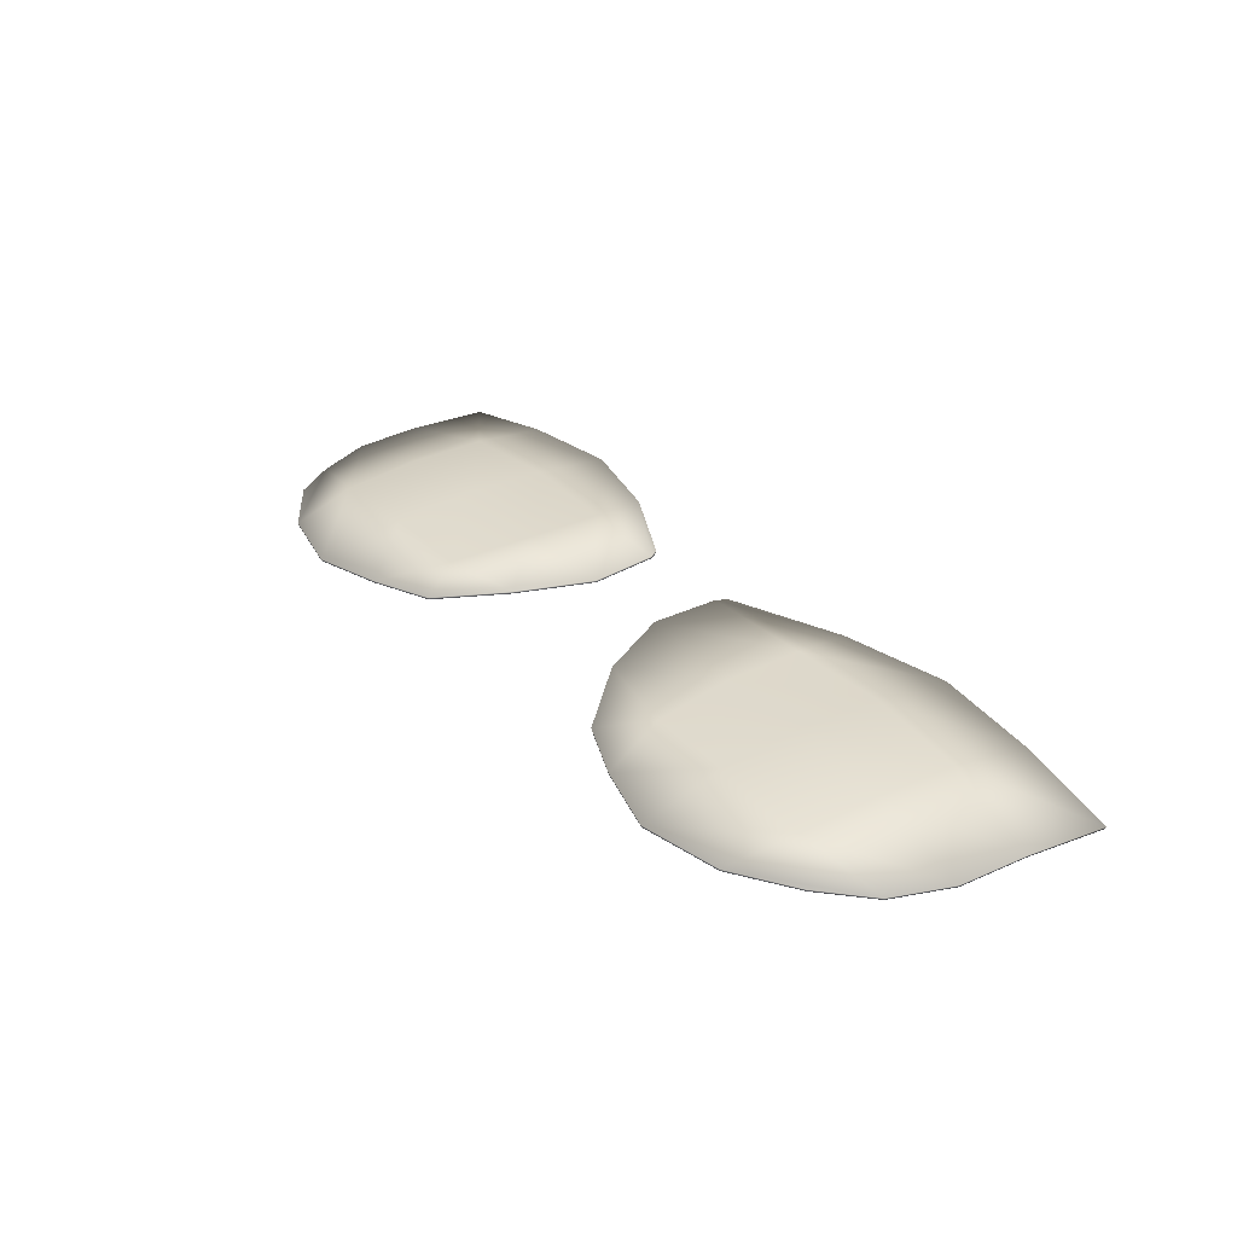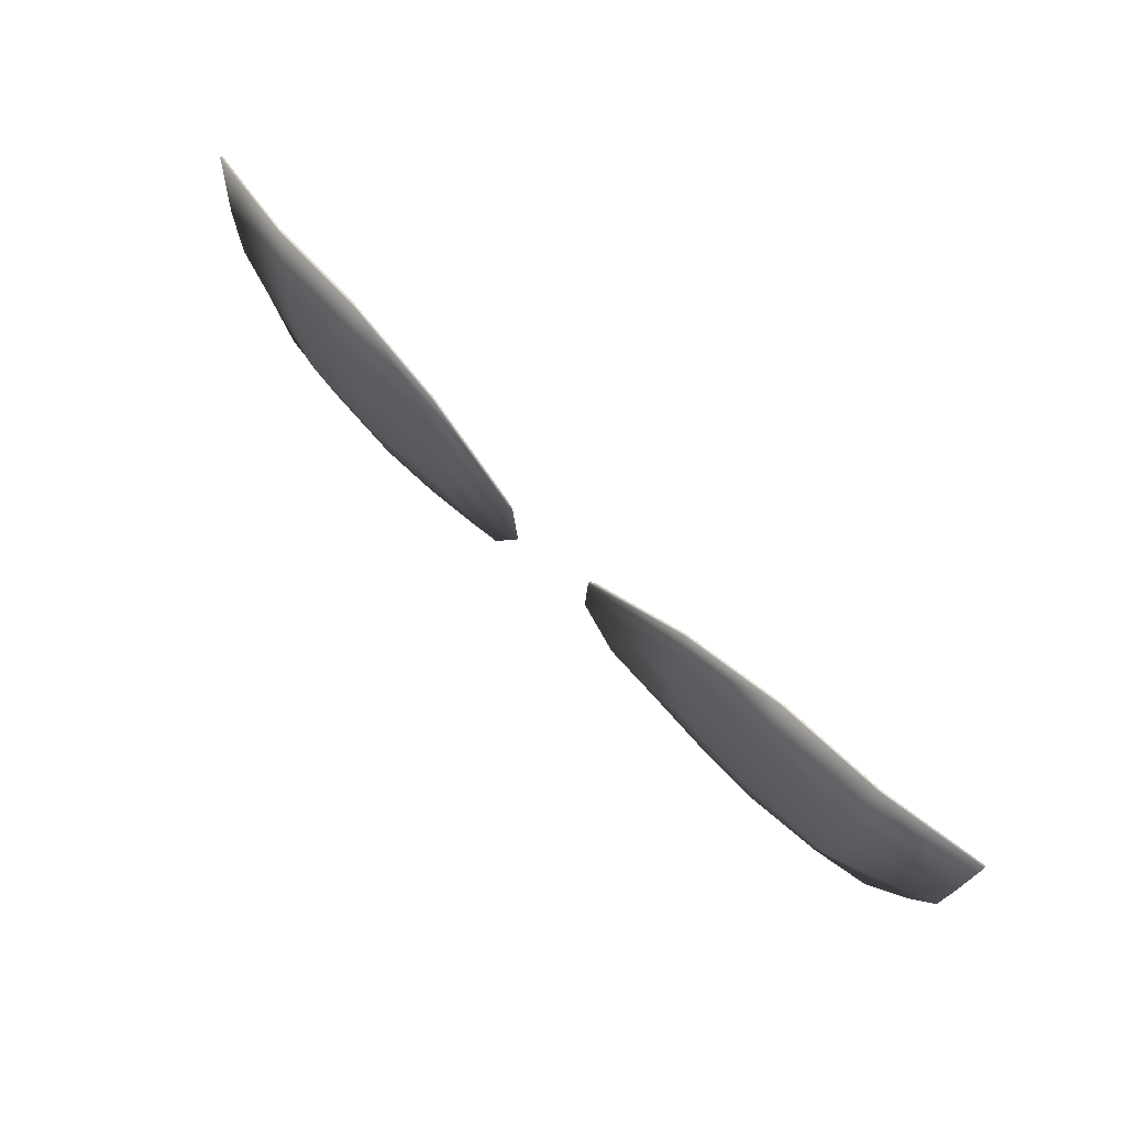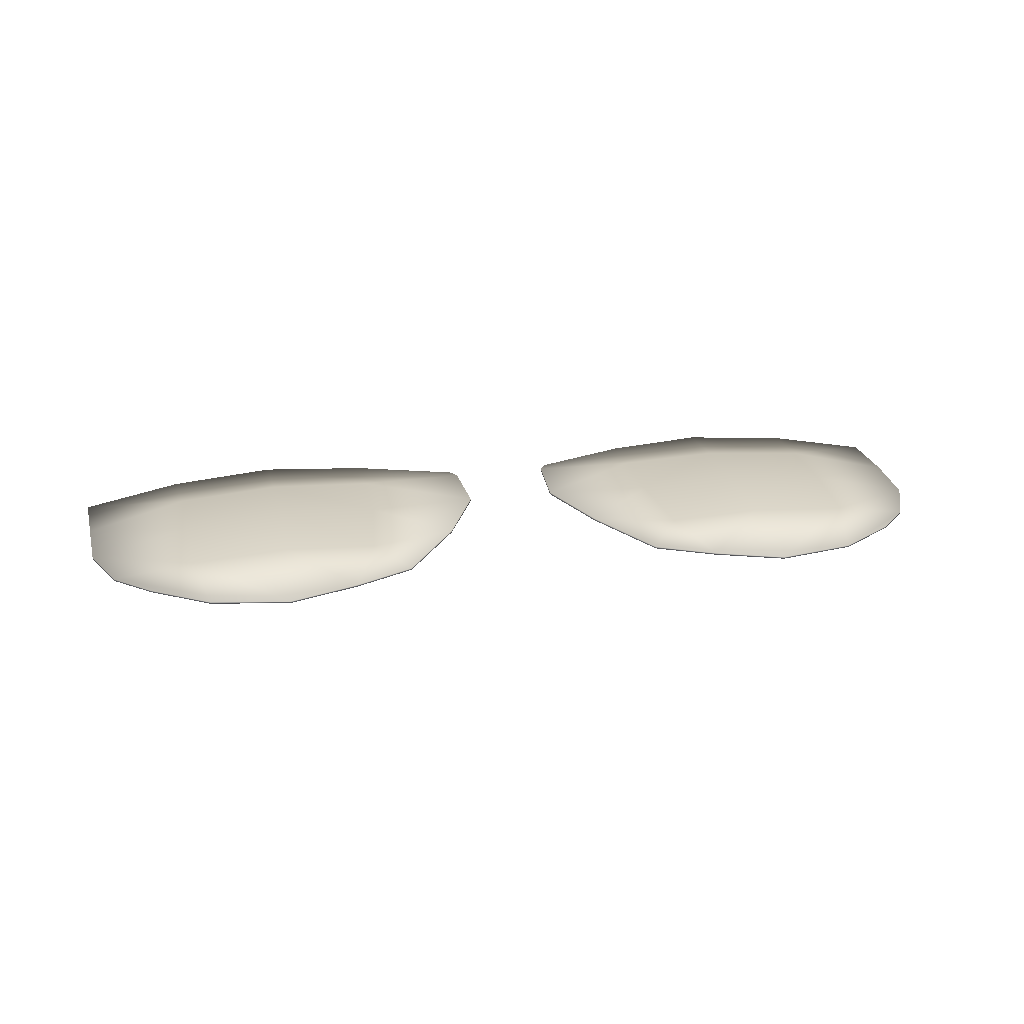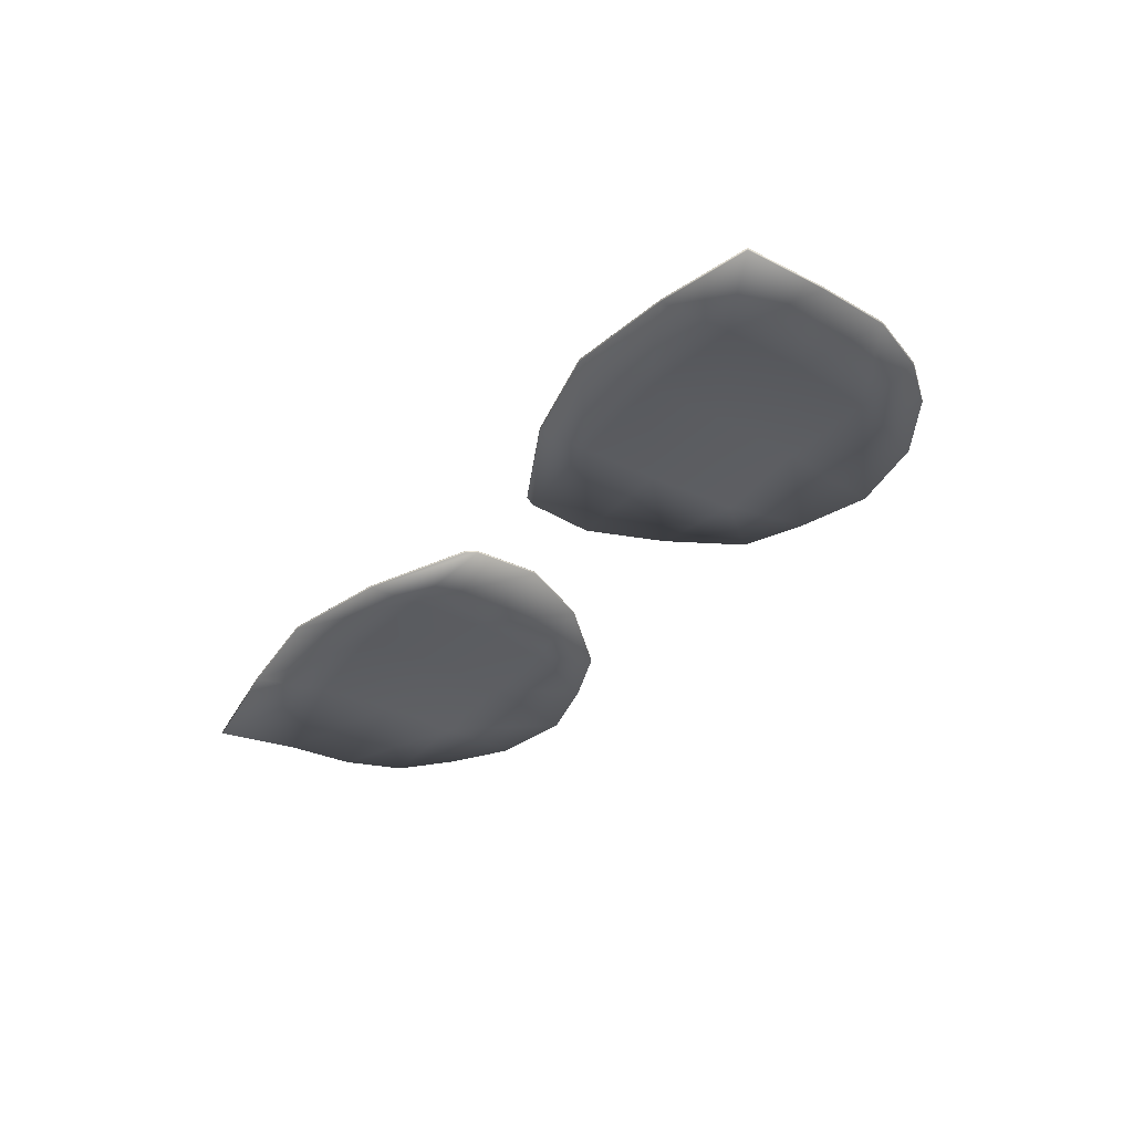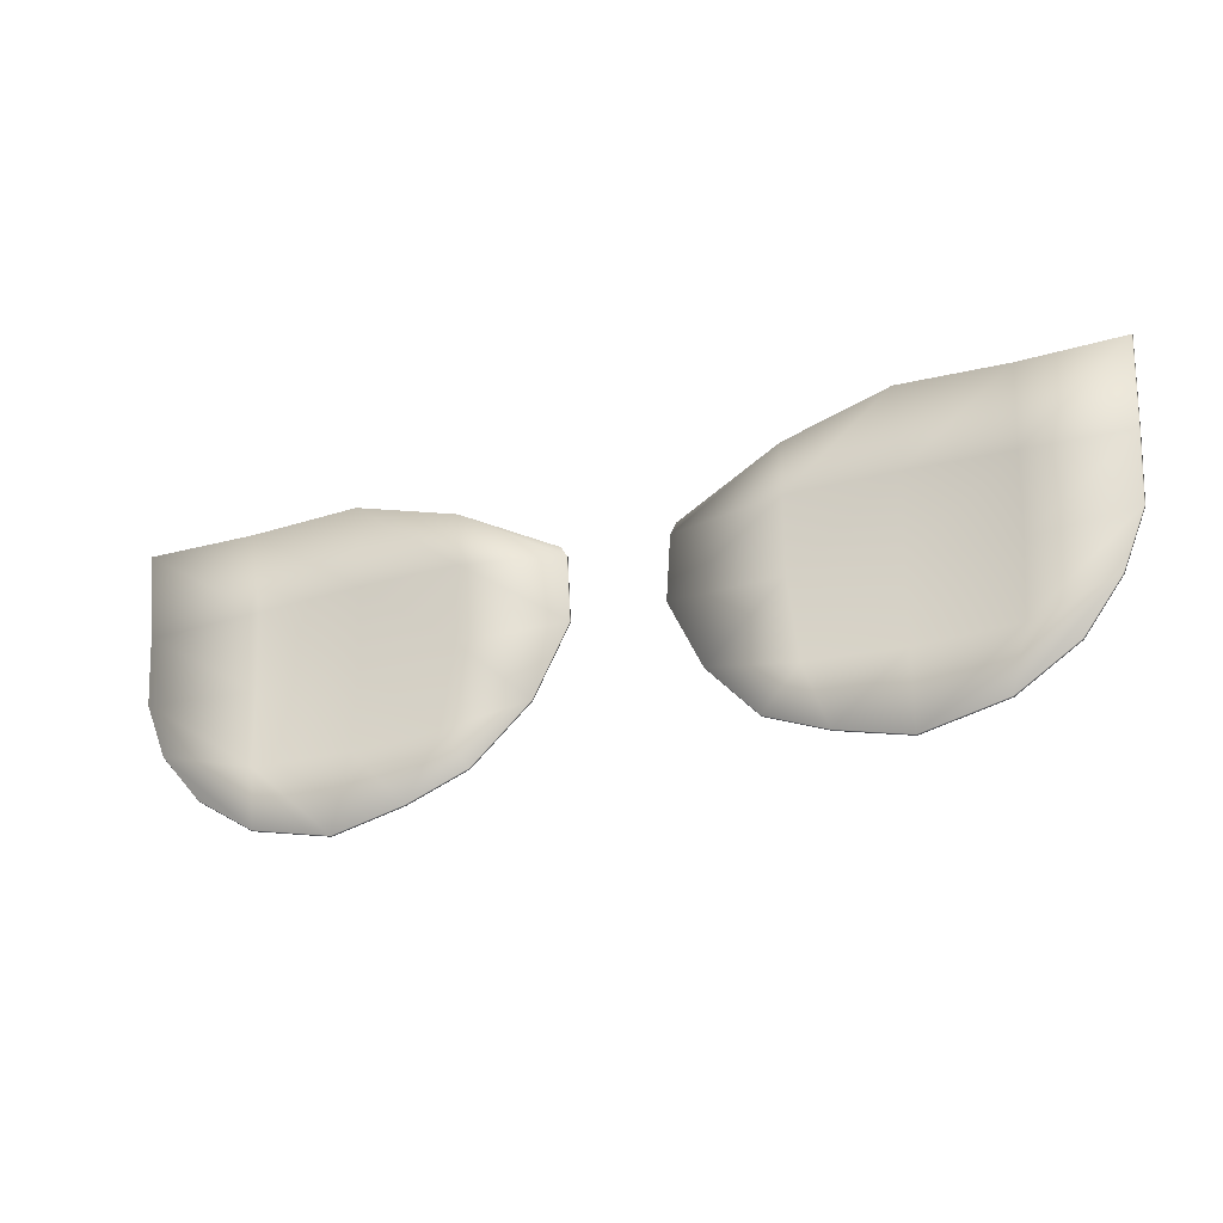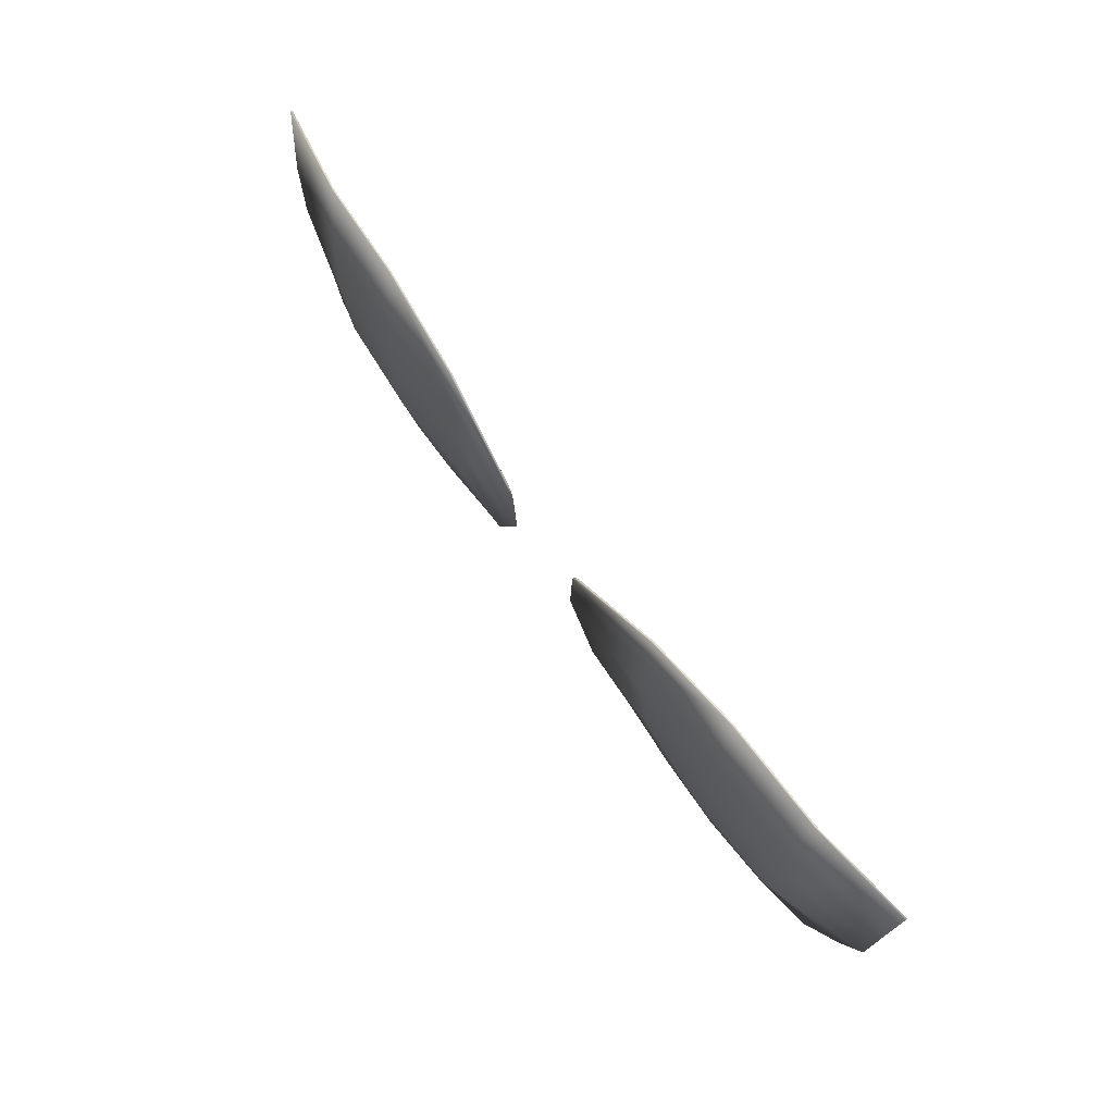
<metadata>
{"format":"obj","ext":"obj","renderer":"f3d","projection":"perspective","resolution":1024,"background":"white","views":[{"elev":32.0,"azim":53.9,"up":"+Z"},{"elev":69.7,"azim":45.2,"up":"+Y"},{"elev":24.1,"azim":-11.4,"up":"+Z"},{"elev":-35.3,"azim":-124.9,"up":"+Z"},{"elev":-29.0,"azim":-157.4,"up":"+Y"},{"elev":68.6,"azim":55.2,"up":"+Y"}]}
</metadata>
<code>
o Plane
v 0.01958 -0.01869 0.007288
v 0.05927 -0.01672 0.006389
v 0.008258 0.01259 0.009528
v 0.06967 0.02204 0.004245
v 0.007333 0.01101 0.009528
v 0.006751 0.000991 0.009394
v 0.01177 -0.009743 0.008912
v 0.02838 -0.02234 0.007059
v 0.03877 -0.02509 0.006665
v 0.05057 -0.02246 0.006414
v 0.06488 -0.009749 0.005451
v 0.06829 -0.001239 0.005517
v 0.06893 0.009292 0.005384
v 0.05457 0.02356 0.006674
v 0.0387 0.02484 0.007553
v 0.02317 0.02055 0.008316
v 0.02452 -0.01184 0.008359
v 0.02304 0.000945 0.008921
v 0.02306 0.01274 0.008639
v 0.03811 -0.01214 0.009135
v 0.038 0.000659 0.009919
v 0.03834 0.01292 0.009219
v 0.05256 -0.01221 0.008252
v 0.05327 -0.000519 0.008874
v 0.05369 0.0118 0.008432
v 0.01958 -0.01865 0.006991
v 0.05921 -0.01668 0.006097
v 0.00824 0.01258 0.009228
v 0.06961 0.02201 0.003952
v 0.007319 0.01101 0.009228
v 0.00674 0.000995 0.009094
v 0.01176 -0.009724 0.008613
v 0.02839 -0.02229 0.006763
v 0.03877 -0.02504 0.00637
v 0.05054 -0.02241 0.00612
v 0.06482 -0.009721 0.005159
v 0.06823 -0.001231 0.005224
v 0.06887 0.009275 0.005091
v 0.05453 0.02353 0.006379
v 0.03869 0.02481 0.007255
v 0.02316 0.02053 0.008017
v 0.02453 -0.01181 0.00806
v 0.02304 0.000948 0.008621
v 0.02306 0.01272 0.00834
v 0.03811 -0.01211 0.008837
v 0.038 0.000661 0.009619
v 0.03833 0.0129 0.00892
v 0.05252 -0.01217 0.007957
v 0.05323 -0.000513 0.008577
v 0.05365 0.01177 0.008136
v -0.01958 -0.01869 0.007288
v -0.05927 -0.01672 0.006389
v -0.008258 0.01259 0.009528
v -0.06967 0.02204 0.004245
v -0.007333 0.01101 0.009528
v -0.006751 0.000991 0.009394
v -0.01177 -0.009743 0.008912
v -0.02838 -0.02234 0.007059
v -0.03877 -0.02509 0.006665
v -0.05057 -0.02246 0.006414
v -0.06488 -0.009749 0.005451
v -0.06829 -0.001239 0.005517
v -0.06893 0.009292 0.005384
v -0.05457 0.02356 0.006674
v -0.0387 0.02484 0.007553
v -0.02317 0.02055 0.008316
v -0.02452 -0.01184 0.008359
v -0.02304 0.000945 0.008921
v -0.02306 0.01274 0.008639
v -0.03811 -0.01214 0.009135
v -0.038 0.000659 0.009919
v -0.03834 0.01292 0.009219
v -0.05256 -0.01221 0.008252
v -0.05327 -0.000519 0.008874
v -0.05369 0.0118 0.008432
v -0.01958 -0.01865 0.006991
v -0.05921 -0.01668 0.006097
v -0.00824 0.01258 0.009228
v -0.06961 0.02201 0.003952
v -0.007319 0.01101 0.009228
v -0.00674 0.000995 0.009094
v -0.01176 -0.009724 0.008613
v -0.02839 -0.02229 0.006763
v -0.03877 -0.02504 0.00637
v -0.05054 -0.02241 0.00612
v -0.06482 -0.009721 0.005159
v -0.06823 -0.001231 0.005224
v -0.06887 0.009275 0.005091
v -0.05453 0.02353 0.006379
v -0.03869 0.02481 0.007255
v -0.02316 0.02053 0.008017
v -0.02453 -0.01181 0.00806
v -0.02304 0.000948 0.008621
v -0.02306 0.01272 0.00834
v -0.03811 -0.01211 0.008837
v -0.038 0.000661 0.009619
v -0.03833 0.0129 0.00892
v -0.05252 -0.01217 0.007957
v -0.05323 -0.000513 0.008577
v -0.05365 0.01177 0.008136
f 25 13 4 14
f 5 19 16 3
f 19 22 15 16
f 22 25 14 15
f 1 8 17 7
f 7 17 18 6
f 6 18 19 5
f 8 9 20 17
f 17 20 21 18
f 18 21 22 19
f 9 10 23 20
f 20 23 24 21
f 21 24 25 22
f 10 2 11 23
f 23 11 12 24
f 24 12 13 25
f 50 39 29 38
f 30 28 41 44
f 44 41 40 47
f 47 40 39 50
f 26 32 42 33
f 32 31 43 42
f 31 30 44 43
f 33 42 45 34
f 42 43 46 45
f 43 44 47 46
f 34 45 48 35
f 45 46 49 48
f 46 47 50 49
f 35 48 36 27
f 48 49 37 36
f 49 50 38 37
f 1 7 32 26
f 2 10 35 27
f 4 13 38 29
f 3 16 41 28
f 5 3 28 30
f 6 5 30 31
f 7 6 31 32
f 8 1 26 33
f 9 8 33 34
f 10 9 34 35
f 11 2 27 36
f 12 11 36 37
f 13 12 37 38
f 14 4 29 39
f 15 14 39 40
f 16 15 40 41
f 75 64 54 63
f 55 53 66 69
f 69 66 65 72
f 72 65 64 75
f 51 57 67 58
f 57 56 68 67
f 56 55 69 68
f 58 67 70 59
f 67 68 71 70
f 68 69 72 71
f 59 70 73 60
f 70 71 74 73
f 71 72 75 74
f 60 73 61 52
f 73 74 62 61
f 74 75 63 62
f 100 88 79 89
f 80 94 91 78
f 94 97 90 91
f 97 100 89 90
f 76 83 92 82
f 82 92 93 81
f 81 93 94 80
f 83 84 95 92
f 92 95 96 93
f 93 96 97 94
f 84 85 98 95
f 95 98 99 96
f 96 99 100 97
f 85 77 86 98
f 98 86 87 99
f 99 87 88 100
f 51 76 82 57
f 52 77 85 60
f 54 79 88 63
f 53 78 91 66
f 55 80 78 53
f 56 81 80 55
f 57 82 81 56
f 58 83 76 51
f 59 84 83 58
f 60 85 84 59
f 61 86 77 52
f 62 87 86 61
f 63 88 87 62
f 64 89 79 54
f 65 90 89 64
f 66 91 90 65

</code>
